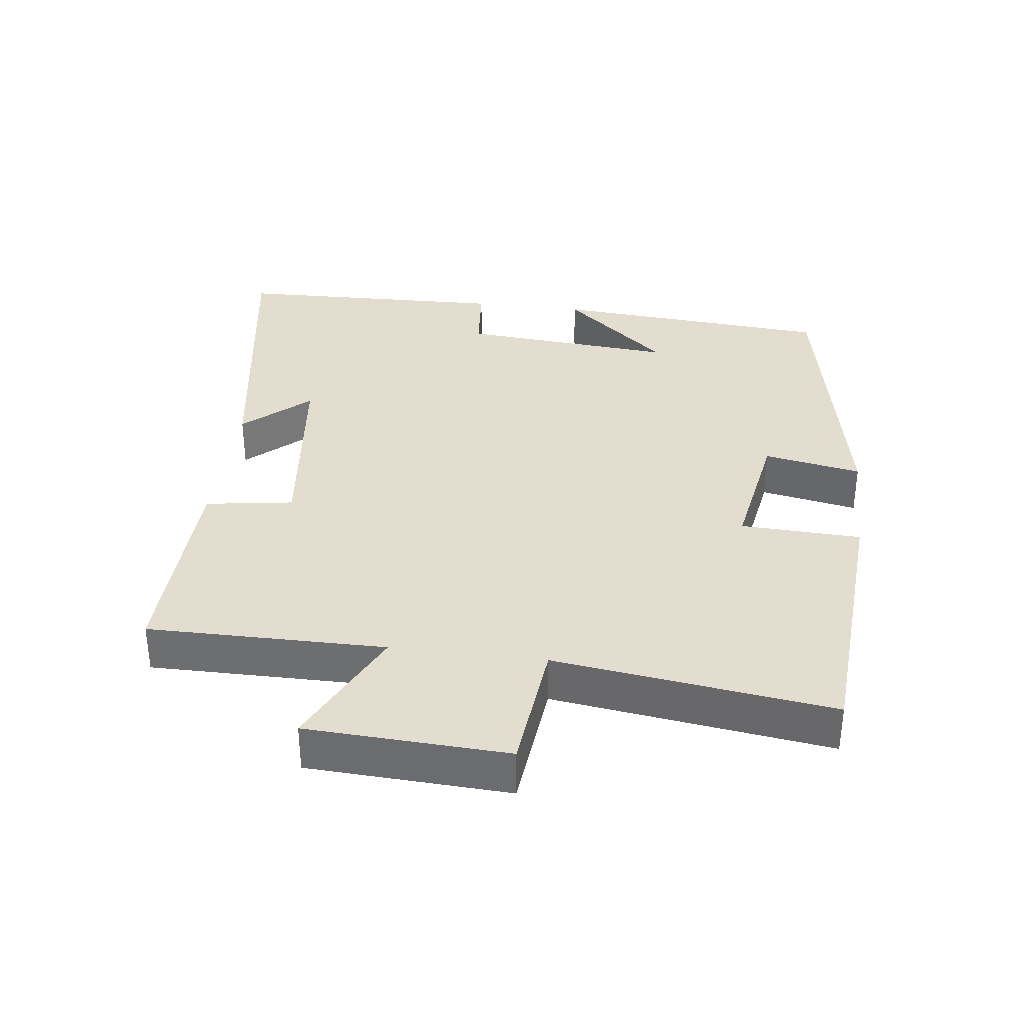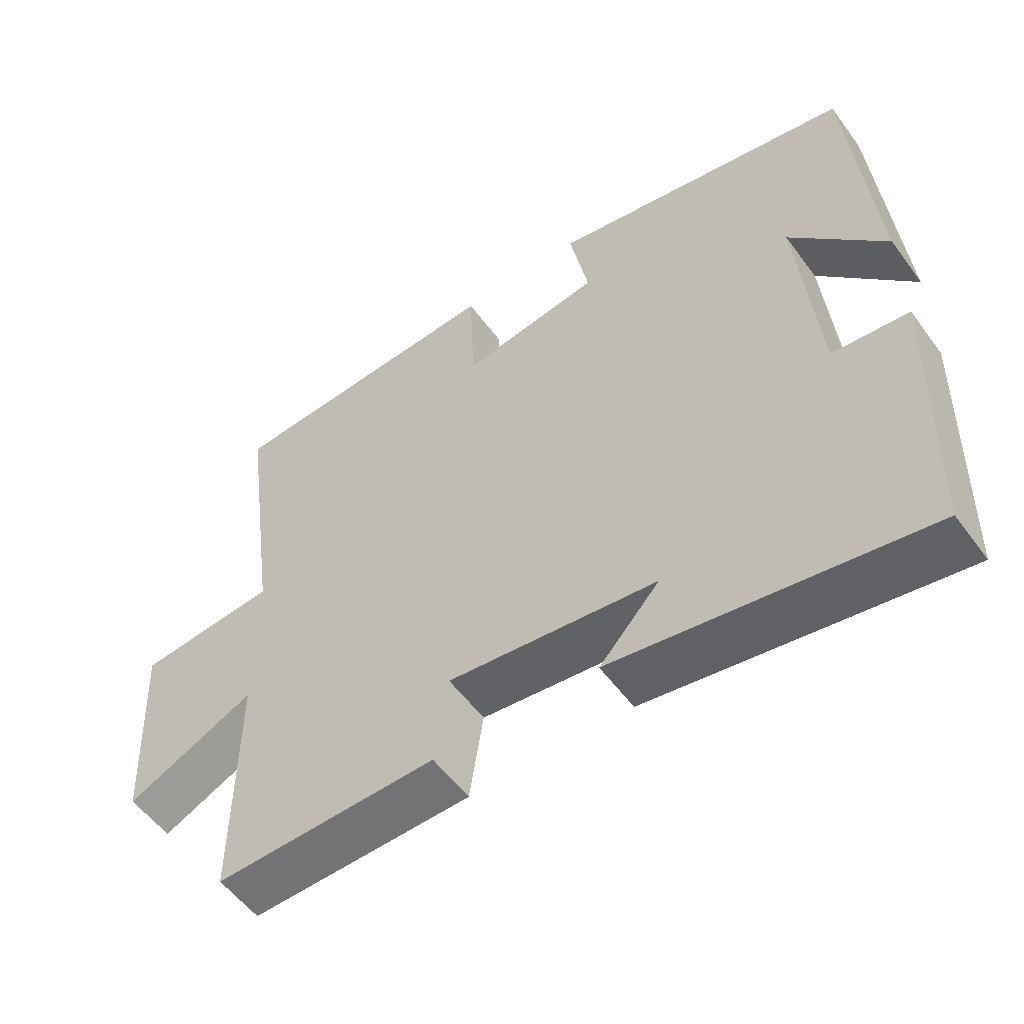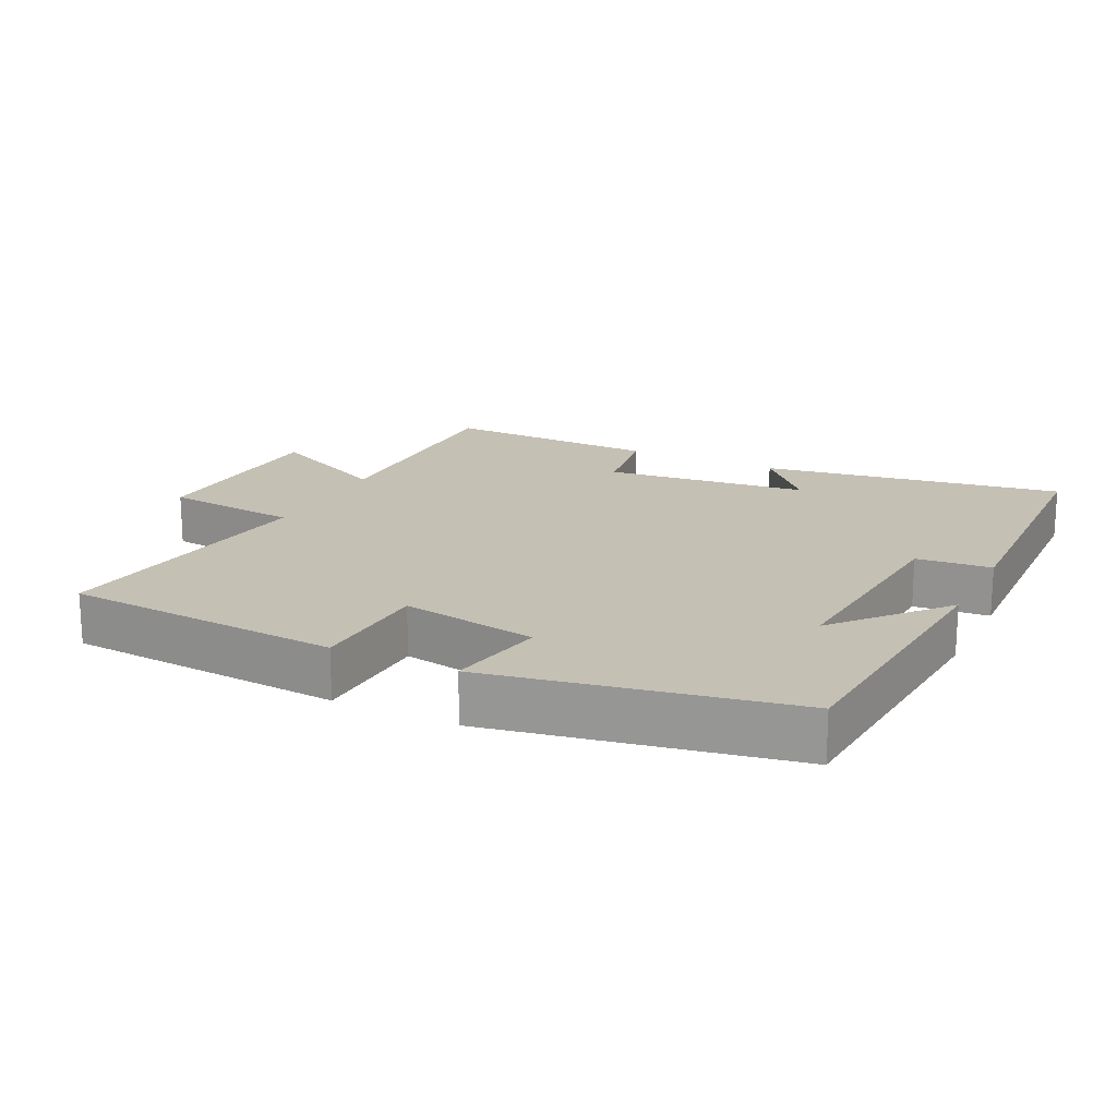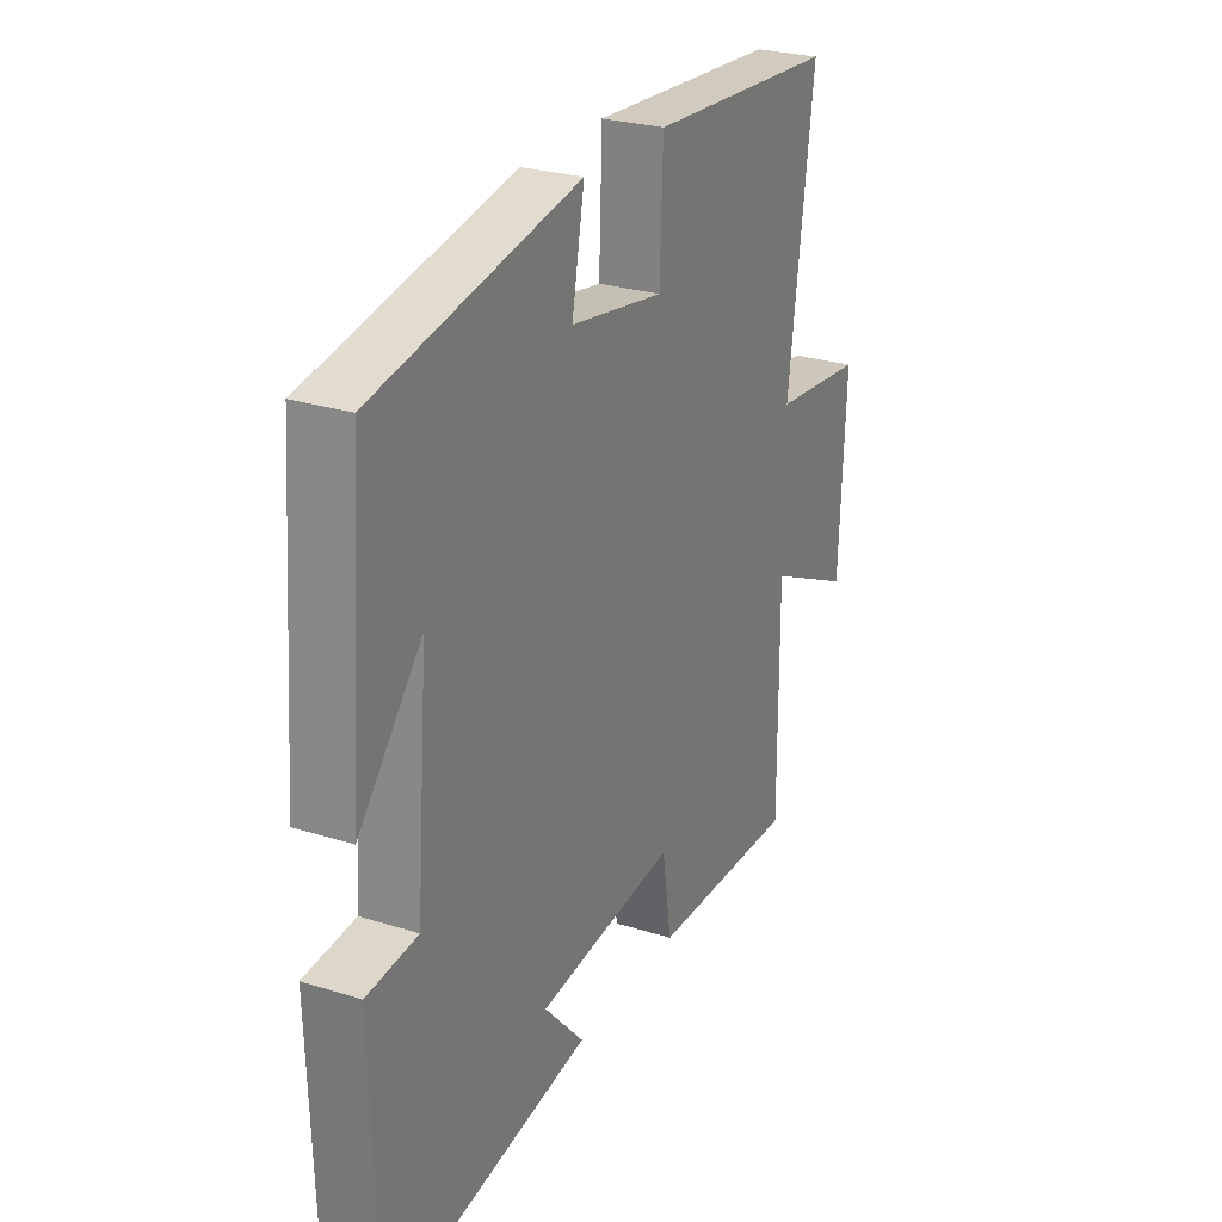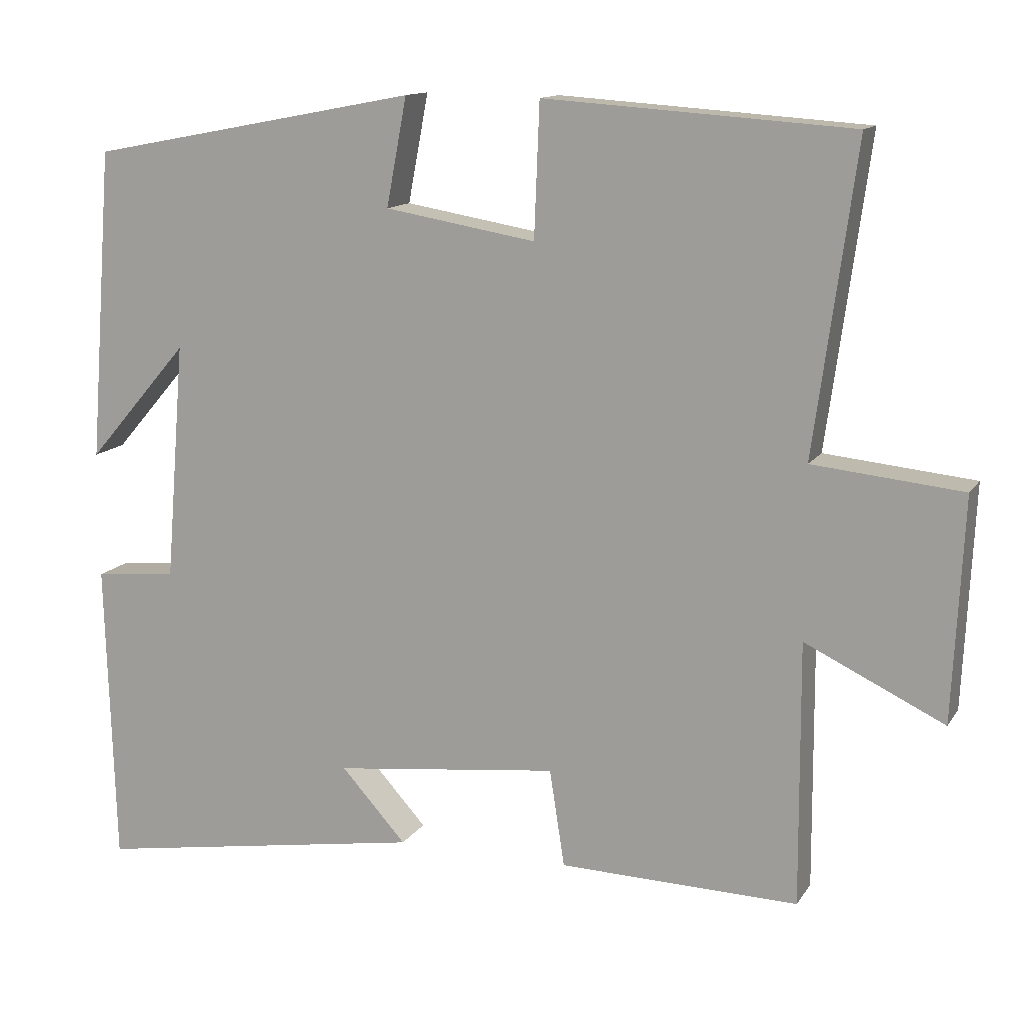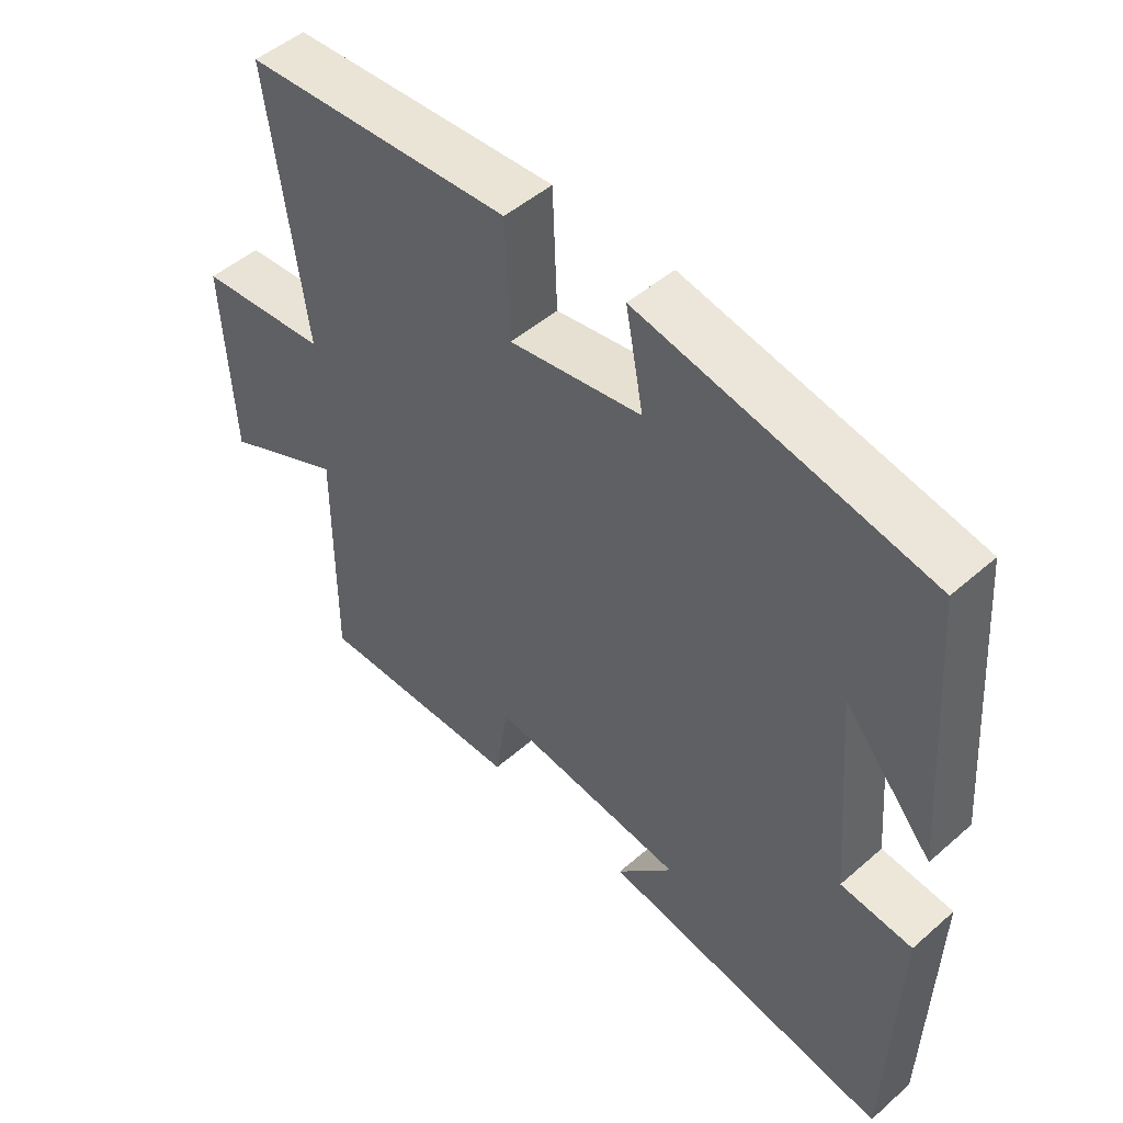
<metadata>
{"format":"obj","ext":"obj","renderer":"f3d","projection":"perspective","resolution":1024,"background":"white","views":[{"elev":34.8,"azim":-82.8,"up":"+Y"},{"elev":-55.0,"azim":35.7,"up":"+Z"},{"elev":18.2,"azim":26.2,"up":"+Y"},{"elev":26.6,"azim":116.2,"up":"+Z"},{"elev":13.1,"azim":-158.9,"up":"+Z"},{"elev":49.3,"azim":46.0,"up":"+Z"}]}
</metadata>
<code>
v -0.555 0.07 0.472
v -0.149 0.07 0.5
v -0.142 0.07 0.323
v 0.058 0.07 0.357
v 0.031 0.07 0.5
v 0.468 0.07 0.417
v 0.5 0.07 0.003
v 0.365 0.07 0.159
v 0.391 0.07 -0.157
v 0.5 0.07 -0.167
v 0.488 0.07 -0.571
v 0.046 0.07 -0.5
v 0.132 0.07 -0.405
v -0.166 0.07 -0.371
v -0.186 0.07 -0.5
v -0.502 0.07 -0.508
v -0.5 0.07 -0.16
v -0.684 0.07 -0.248
v -0.698 0.07 0.046
v -0.5 0.07 0.066
v -0.555 0 0.472
v -0.149 0 0.5
v -0.142 0 0.323
v 0.058 0 0.357
v 0.031 0 0.5
v 0.468 0 0.417
v 0.5 0 0.003
v 0.365 0 0.159
v 0.391 0 -0.157
v 0.5 0 -0.167
v 0.488 0 -0.571
v 0.046 0 -0.5
v 0.132 0 -0.405
v -0.166 0 -0.371
v -0.186 0 -0.5
v -0.502 0 -0.508
v -0.5 0 -0.16
v -0.684 0 -0.248
v -0.698 0 0.046
v -0.5 0 0.066
f 17 18 19 20
f 14 15 16 17
f 13 14 17 20
f 11 12 13
f 10 11 13
f 9 10 13
f 8 9 13 20
f 6 7 8
f 4 5 6 8
f 3 4 8 20
f 1 2 3 20
f 40 39 38 37
f 37 36 35 34
f 40 37 34 33
f 33 32 31
f 33 31 30
f 33 30 29
f 40 33 29 28
f 28 27 26
f 28 26 25 24
f 40 28 24 23
f 40 23 22 21
f 1 21 22 2
f 2 22 23 3
f 3 23 24 4
f 4 24 25 5
f 5 25 26 6
f 6 26 27 7
f 7 27 28 8
f 8 28 29 9
f 9 29 30 10
f 10 30 31 11
f 11 31 32 12
f 12 32 33 13
f 13 33 34 14
f 14 34 35 15
f 15 35 36 16
f 16 36 37 17
f 17 37 38 18
f 18 38 39 19
f 19 39 40 20
f 20 40 21 1

</code>
